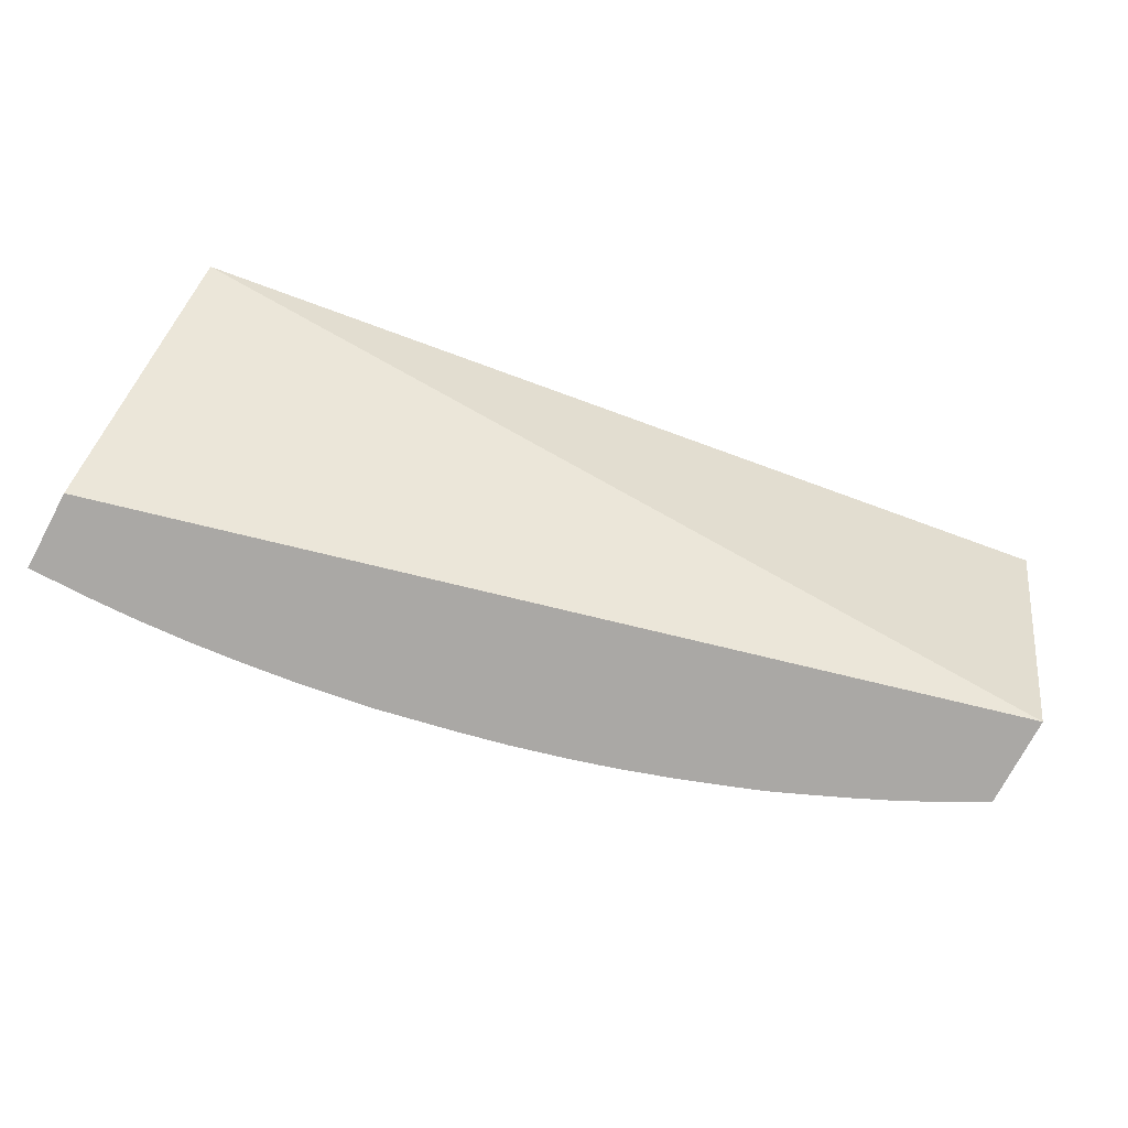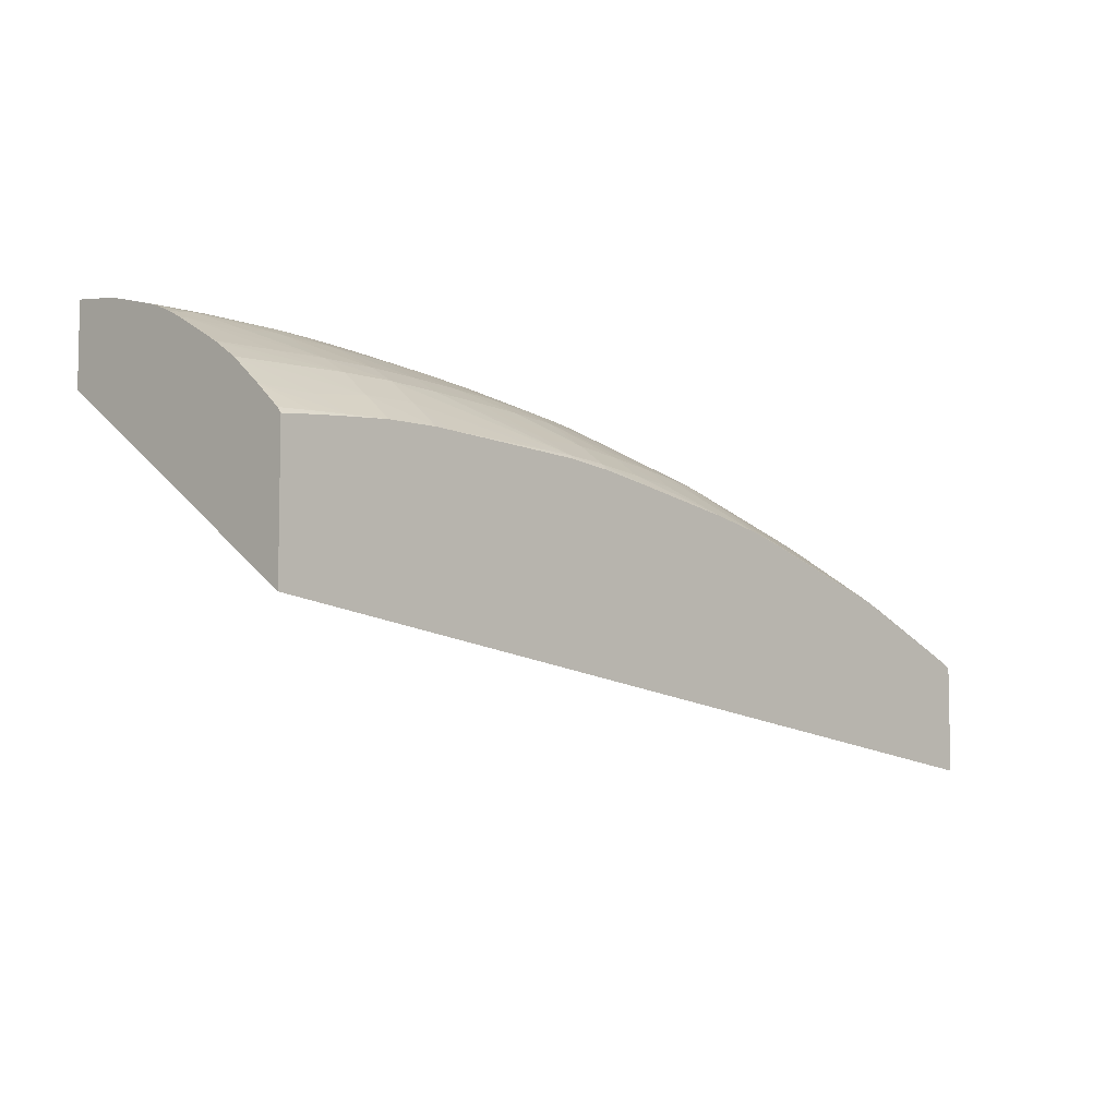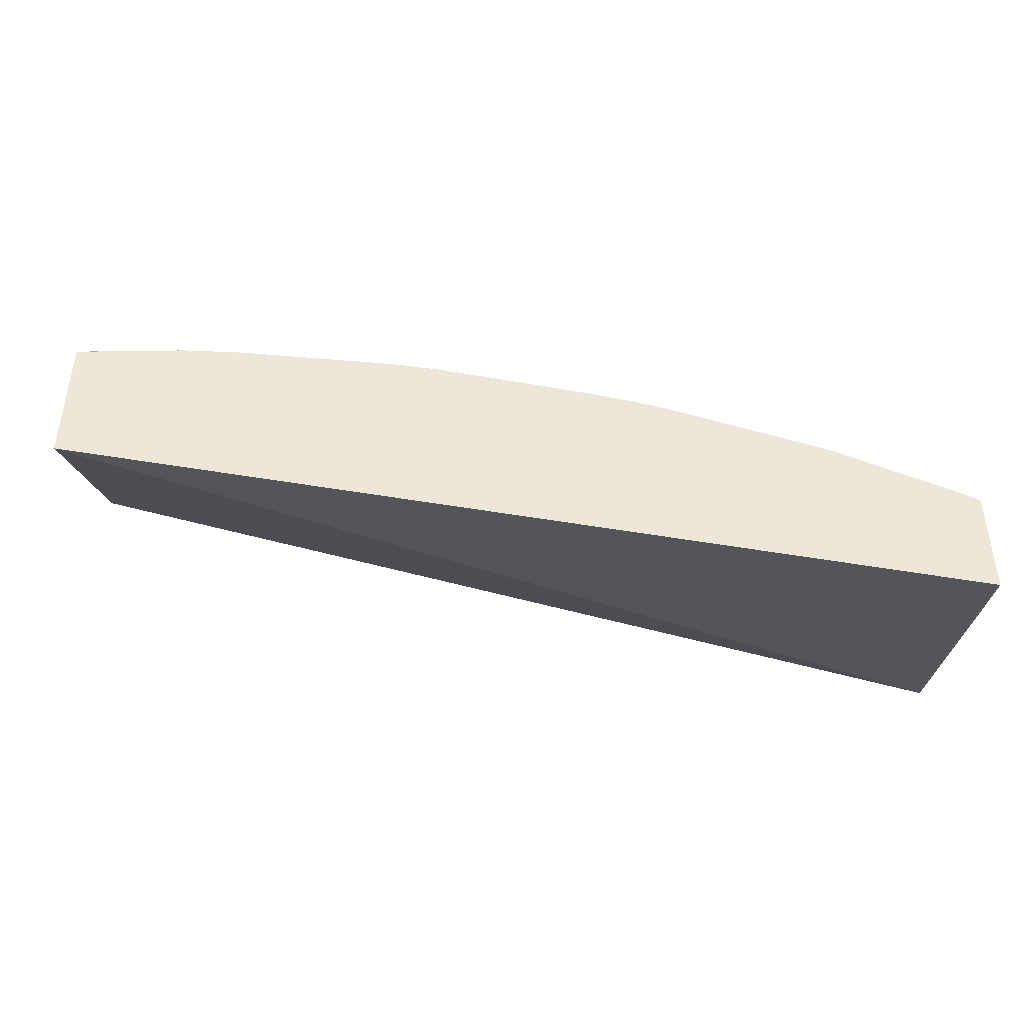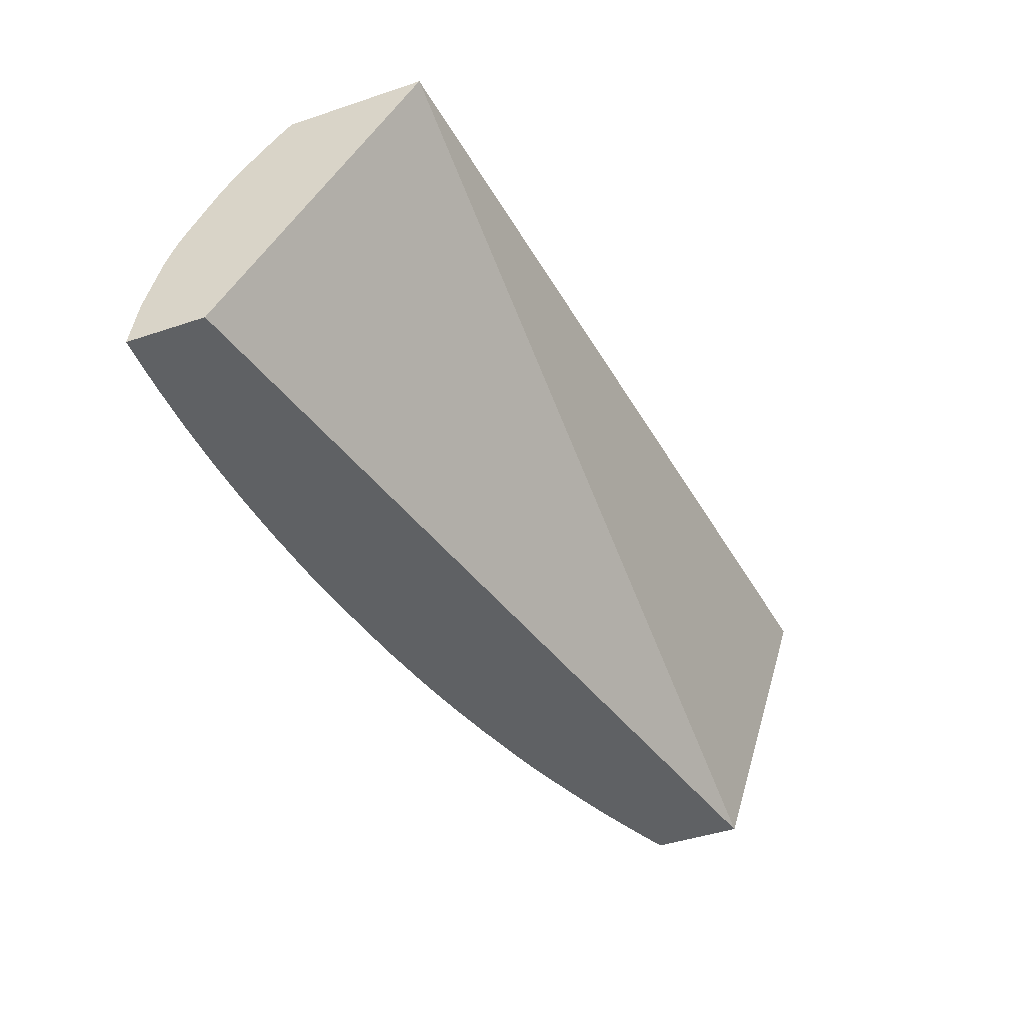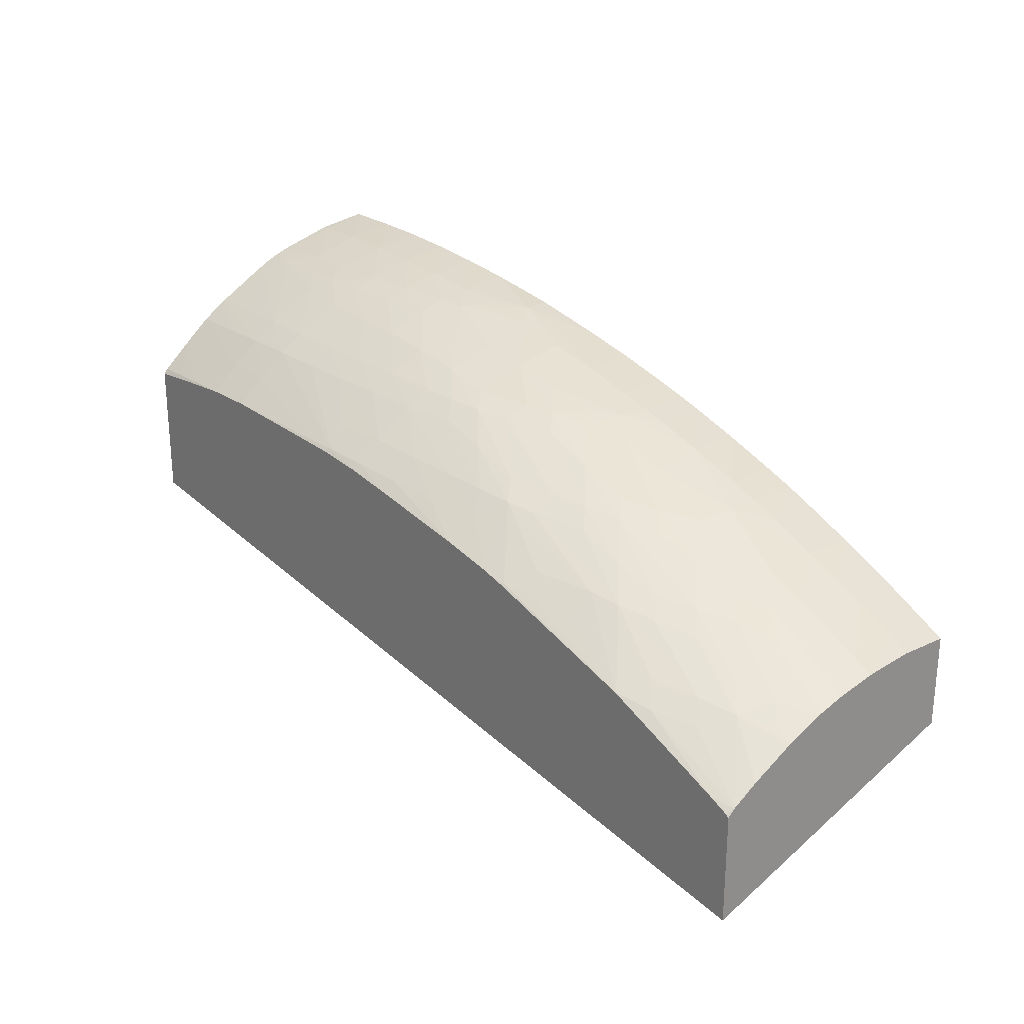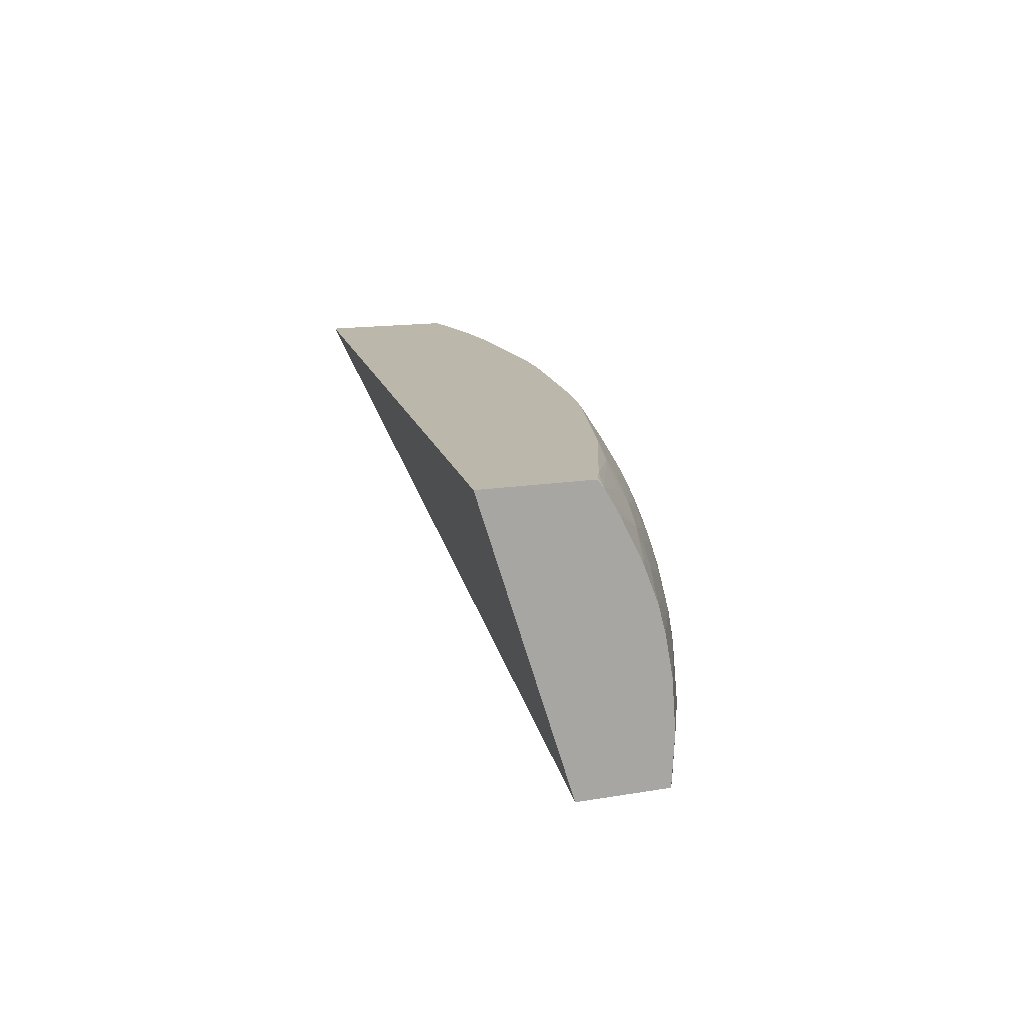
<metadata>
{"format":"obj","ext":"obj","renderer":"f3d","projection":"perspective","resolution":1024,"background":"white","views":[{"elev":-75.1,"azim":151.9,"up":"+Y"},{"elev":-6.6,"azim":134.4,"up":"+Z"},{"elev":-43.0,"azim":176.6,"up":"+Z"},{"elev":-46.2,"azim":110.8,"up":"+Y"},{"elev":24.6,"azim":-131.0,"up":"+Z"},{"elev":14.2,"azim":-110.5,"up":"+Y"}]}
</metadata>
<code>
v 1.677 1.456 0.6999
v 1.677 1.328 0.7408
v 1.677 1.456 0.7483
v 2.079 1.456 0.7568
v 1.677 1.328 0.7816
v 2.079 1.328 0.844
v 1.677 1.453 0.7507
v 1.679 1.456 0.7494
v 2.079 1.456 0.8181
v 1.686 1.328 0.786
v 1.677 1.351 0.7828
v 2.079 1.328 0.8795
v 1.677 1.453 0.7511
v 1.687 1.456 0.7531
v 2.079 1.455 0.8191
v 2.078 1.456 0.8182
v 1.686 1.351 0.7871
v 1.704 1.328 0.795
v 1.677 1.374 0.7812
v 2.079 1.351 0.8764
v 2.076 1.351 0.8765
v 2.076 1.328 0.8796
v 1.677 1.452 0.7514
v 1.726 1.451 0.773
v 1.688 1.456 0.7534
v 2.079 1.454 0.8204
v 2.066 1.456 0.8194
v 2.064 1.454 0.8211
v 1.686 1.374 0.7853
v 1.715 1.328 0.8007
v 1.703 1.351 0.7955
v 1.677 1.392 0.7778
v 2.079 1.354 0.8758
v 2.079 1.375 0.87
v 2.074 1.376 0.87
v 2.053 1.374 0.8708
v 2.053 1.351 0.8766
v 2.053 1.328 0.8795
v 1.677 1.441 0.7579
v 1.685 1.444 0.7597
v 1.714 1.436 0.7778
v 1.707 1.443 0.7702
v 1.733 1.443 0.7806
v 1.741 1.456 0.776
v 1.741 1.456 0.7758
v 2.079 1.442 0.8305
v 2.063 1.456 0.8197
v 2.049 1.455 0.8217
v 1.705 1.374 0.7945
v 1.719 1.387 0.7987
v 1.714 1.351 0.801
v 1.732 1.328 0.8082
v 1.677 1.404 0.7748
v 1.685 1.397 0.7801
v 2.079 1.381 0.8681
v 2.066 1.386 0.8671
v 2.053 1.386 0.8671
v 2.04 1.386 0.8671
v 2.025 1.385 0.8669
v 2.031 1.376 0.8698
v 2.03 1.351 0.876
v 2.03 1.328 0.8787
v 1.677 1.421 0.7679
v 1.699 1.43 0.7745
v 1.749 1.427 0.7961
v 1.764 1.433 0.7988
v 1.742 1.456 0.7762
v 1.741 1.456 0.776
v 1.777 1.436 0.801
v 2.079 1.428 0.8419
v 2.055 1.445 0.8295
v 2.049 1.456 0.8209
v 2.03 1.456 0.8223
v 2.03 1.456 0.8224
v 1.716 1.374 0.7999
v 1.732 1.374 0.8063
v 1.756 1.373 0.8165
v 1.769 1.38 0.82
v 1.755 1.397 0.8099
v 1.732 1.396 0.8015
v 1.724 1.403 0.7964
v 1.71 1.396 0.7922
v 1.732 1.351 0.8087
v 1.752 1.328 0.8172
v 1.677 1.405 0.7743
v 2.079 1.389 0.8648
v 2.079 1.395 0.8616
v 2.074 1.395 0.862
v 2.053 1.397 0.8614
v 2.031 1.395 0.8628
v 2.007 1.397 0.8611
v 2.007 1.384 0.8665
v 2.007 1.373 0.8699
v 2.007 1.351 0.8747
v 2.007 1.328 0.8772
v 1.692 1.415 0.7778
v 1.685 1.421 0.7715
v 1.707 1.421 0.7818
v 1.732 1.42 0.7928
v 1.756 1.42 0.8019
v 1.74 1.412 0.7995
v 1.777 1.42 0.8092
v 1.8 1.42 0.8165
v 1.823 1.428 0.8193
v 1.777 1.447 0.7931
v 1.796 1.452 0.7959
v 1.811 1.455 0.7984
v 1.81 1.456 0.7973
v 1.836 1.431 0.8209
v 1.802 1.444 0.8034
v 2.076 1.429 0.842
v 2.079 1.417 0.8494
v 2.03 1.443 0.833
v 2.007 1.456 0.8226
v 1.765 1.365 0.8215
v 1.777 1.373 0.8242
v 1.8 1.374 0.8319
v 1.784 1.391 0.8227
v 1.777 1.398 0.8178
v 1.764 1.328 0.822
v 1.752 1.351 0.8174
v 2.079 1.398 0.8598
v 2.053 1.418 0.8499
v 2.03 1.419 0.8503
v 2.007 1.419 0.8502
v 1.984 1.418 0.8496
v 1.984 1.397 0.8597
v 1.961 1.397 0.8579
v 1.984 1.381 0.8657
v 1.984 1.37 0.8691
v 1.984 1.351 0.8728
v 1.984 1.328 0.8751
v 1.792 1.406 0.8202
v 1.807 1.412 0.8226
v 1.823 1.416 0.8249
v 1.823 1.443 0.8096
v 1.823 1.456 0.8007
v 1.817 1.456 0.7992
v 1.812 1.456 0.7978
v 1.845 1.422 0.8273
v 1.869 1.42 0.8337
v 1.851 1.434 0.8226
v 1.845 1.442 0.8153
v 2.053 1.429 0.8426
v 2.03 1.43 0.8432
v 2.007 1.443 0.8332
v 2 1.456 0.8223
v 1.764 1.351 0.822
v 1.777 1.351 0.8271
v 1.8 1.351 0.835
v 1.834 1.363 0.8442
v 1.825 1.372 0.8398
v 1.823 1.397 0.8325
v 1.8 1.398 0.8254
v 1.777 1.328 0.827
v 2.007 1.43 0.8433
v 1.984 1.429 0.8427
v 1.961 1.428 0.8418
v 1.961 1.416 0.8487
v 1.938 1.415 0.8475
v 1.938 1.397 0.8553
v 1.961 1.377 0.8647
v 1.961 1.366 0.8679
v 1.949 1.363 0.8671
v 1.961 1.351 0.8704
v 1.961 1.328 0.8723
v 1.848 1.396 0.8394
v 1.869 1.403 0.8419
v 1.846 1.456 0.8053
v 1.885 1.407 0.8434
v 1.9 1.41 0.8447
v 1.892 1.419 0.8388
v 1.869 1.436 0.8244
v 1.869 1.448 0.816
v 1.984 1.455 0.822
v 1.961 1.455 0.8214
v 1.949 1.454 0.8212
v 1.934 1.454 0.8208
v 1.984 1.456 0.8216
v 1.8 1.328 0.8351
v 1.82 1.328 0.8416
v 1.821 1.351 0.8414
v 1.833 1.351 0.8448
v 1.846 1.351 0.8485
v 1.869 1.351 0.8542
v 1.869 1.374 0.8505
v 1.848 1.372 0.8457
v 1.841 1.379 0.8426
v 1.856 1.387 0.8445
v 1.94 1.445 0.8278
v 1.915 1.441 0.8283
v 1.938 1.426 0.841
v 1.915 1.424 0.8398
v 1.915 1.412 0.8459
v 1.915 1.397 0.8522
v 1.94 1.372 0.8635
v 1.915 1.374 0.8592
v 1.934 1.355 0.8659
v 1.927 1.34 0.8671
v 1.94 1.349 0.8678
v 1.938 1.328 0.869
v 1.869 1.391 0.846
v 1.869 1.456 0.8094
v 1.892 1.45 0.818
v 1.892 1.398 0.8478
v 1.892 1.439 0.8265
v 1.948 1.456 0.8199
v 1.935 1.456 0.8192
v 1.915 1.456 0.817
v 1.915 1.453 0.8198
v 1.832 1.328 0.845
v 1.846 1.328 0.8491
v 1.869 1.328 0.8551
v 1.892 1.328 0.8602
v 1.892 1.351 0.8591
v 1.892 1.374 0.8552
v 1.917 1.349 0.8641
v 1.926 1.328 0.8671
v 1.892 1.456 0.8133
f 1 2 5
f 1 5 11
f 1 11 19
f 1 19 32
f 1 32 53
f 1 53 85
f 1 85 63
f 1 63 39
f 1 39 23
f 1 23 13
f 1 13 7
f 1 7 3
f 1 3 8
f 1 8 14
f 1 14 25
f 1 25 45
f 1 45 68
f 1 68 67
f 1 67 108
f 1 108 139
f 1 139 138
f 1 138 137
f 1 137 169
f 1 169 203
f 1 203 219
f 1 219 209
f 1 209 208
f 1 208 207
f 1 207 179
f 1 179 147
f 1 147 114
f 1 114 74
f 1 74 73
f 1 73 72
f 1 72 47
f 1 47 27
f 1 27 16
f 1 16 9
f 1 9 4
f 1 4 2
f 2 4 6
f 2 6 12
f 2 12 22
f 2 22 38
f 2 38 62
f 2 62 95
f 2 95 132
f 2 132 166
f 2 166 201
f 2 201 218
f 2 218 214
f 2 214 213
f 2 213 212
f 2 212 211
f 2 211 181
f 2 181 180
f 2 180 155
f 2 155 120
f 2 120 84
f 2 84 52
f 2 52 30
f 2 30 18
f 2 18 10
f 2 10 5
f 3 7 8
f 4 9 15
f 4 15 26
f 4 26 46
f 4 46 70
f 4 70 112
f 4 112 122
f 4 122 87
f 4 87 86
f 4 86 55
f 4 55 34
f 4 34 33
f 4 33 20
f 4 20 12
f 4 12 6
f 5 10 11
f 7 13 8
f 8 13 14
f 9 16 15
f 10 17 11
f 10 18 17
f 11 17 19
f 12 20 21
f 12 21 22
f 13 23 24
f 13 24 25
f 13 25 14
f 15 16 27
f 15 27 28
f 15 28 26
f 17 29 19
f 17 18 30
f 17 30 31
f 17 31 29
f 19 29 32
f 20 33 21
f 21 33 34
f 21 34 35
f 21 35 36
f 21 36 37
f 21 37 22
f 22 37 38
f 23 39 40
f 23 40 41
f 23 41 42
f 23 42 24
f 24 42 41
f 24 41 43
f 24 43 44
f 24 44 45
f 24 45 25
f 26 28 46
f 27 47 28
f 28 47 48
f 28 48 46
f 29 31 49
f 29 49 50
f 29 50 32
f 30 51 31
f 30 52 51
f 31 51 49
f 32 50 54
f 32 54 53
f 34 55 56
f 34 56 35
f 35 56 36
f 36 57 58
f 36 58 59
f 36 59 60
f 36 60 37
f 36 56 57
f 37 60 61
f 37 61 38
f 38 61 62
f 39 63 64
f 39 64 40
f 40 64 41
f 41 64 65
f 41 65 66
f 41 66 43
f 43 66 44
f 44 67 68
f 44 68 45
f 44 66 69
f 44 69 67
f 46 48 71
f 46 71 70
f 47 72 48
f 48 72 73
f 48 73 74
f 48 74 71
f 49 51 75
f 49 75 50
f 50 76 77
f 50 77 78
f 50 78 79
f 50 79 80
f 50 80 81
f 50 81 82
f 50 82 54
f 50 75 76
f 51 52 83
f 51 83 75
f 52 84 83
f 53 54 82
f 53 82 85
f 55 86 56
f 56 86 87
f 56 87 88
f 56 88 89
f 56 89 90
f 56 90 57
f 57 90 58
f 58 90 59
f 59 91 92
f 59 92 93
f 59 93 60
f 59 90 91
f 60 93 61
f 61 93 94
f 61 94 62
f 62 94 95
f 63 85 96
f 63 96 97
f 63 97 64
f 64 96 98
f 64 98 99
f 64 99 65
f 64 97 96
f 65 100 66
f 65 99 101
f 65 101 100
f 66 100 102
f 66 102 103
f 66 103 104
f 66 104 69
f 67 69 105
f 67 105 106
f 67 106 107
f 67 107 108
f 69 104 109
f 69 109 110
f 69 110 105
f 70 111 112
f 70 71 113
f 70 113 111
f 71 74 113
f 74 114 113
f 75 83 76
f 76 83 115
f 76 115 77
f 77 115 78
f 78 115 116
f 78 116 117
f 78 117 118
f 78 118 79
f 79 118 119
f 79 119 101
f 79 101 81
f 79 81 80
f 81 101 96
f 81 96 82
f 82 96 85
f 83 84 120
f 83 120 121
f 83 121 115
f 87 122 88
f 88 123 124
f 88 124 89
f 88 122 123
f 89 124 90
f 90 124 125
f 90 125 91
f 91 125 126
f 91 126 127
f 91 127 92
f 92 127 128
f 92 128 129
f 92 129 93
f 93 129 130
f 93 130 94
f 94 130 131
f 94 131 95
f 95 131 132
f 96 101 98
f 98 101 99
f 100 133 102
f 100 101 133
f 101 119 133
f 102 133 134
f 102 134 103
f 103 134 104
f 104 134 135
f 104 135 109
f 105 110 106
f 106 110 107
f 107 110 136
f 107 136 137
f 107 137 138
f 107 138 139
f 107 139 108
f 109 140 141
f 109 141 142
f 109 142 143
f 109 143 137
f 109 137 136
f 109 136 110
f 109 135 140
f 111 113 144
f 111 144 112
f 112 144 145
f 112 145 123
f 112 123 122
f 113 114 146
f 113 146 145
f 113 145 144
f 114 147 146
f 115 121 148
f 115 148 149
f 115 149 150
f 115 150 117
f 115 117 116
f 117 150 151
f 117 151 152
f 117 152 118
f 118 152 153
f 118 153 154
f 118 154 133
f 118 133 119
f 120 148 121
f 120 155 148
f 123 145 124
f 124 145 156
f 124 156 125
f 125 156 126
f 126 157 158
f 126 158 159
f 126 159 127
f 126 156 157
f 127 159 128
f 128 159 160
f 128 160 161
f 128 161 162
f 128 162 129
f 129 162 130
f 130 162 163
f 130 163 131
f 131 163 164
f 131 164 165
f 131 165 132
f 132 165 166
f 133 154 153
f 133 153 134
f 134 153 167
f 134 167 135
f 135 167 168
f 135 168 140
f 137 143 169
f 140 168 170
f 140 170 141
f 141 170 171
f 141 171 172
f 141 172 142
f 142 172 173
f 142 173 143
f 143 173 174
f 143 174 169
f 145 146 156
f 146 147 175
f 146 175 176
f 146 176 177
f 146 177 178
f 146 178 156
f 147 179 175
f 148 155 149
f 149 155 180
f 149 180 150
f 150 180 181
f 150 181 182
f 150 182 151
f 151 183 184
f 151 184 185
f 151 185 186
f 151 186 187
f 151 187 188
f 151 188 152
f 151 182 183
f 152 188 153
f 153 188 189
f 153 189 167
f 156 178 157
f 157 178 190
f 157 190 158
f 158 190 191
f 158 191 192
f 158 192 159
f 159 192 160
f 160 192 193
f 160 193 194
f 160 194 161
f 161 194 195
f 161 195 162
f 162 195 196
f 162 196 164
f 162 164 163
f 164 196 197
f 164 197 198
f 164 198 199
f 164 199 200
f 164 200 165
f 165 200 199
f 165 199 166
f 166 199 201
f 167 189 168
f 168 202 170
f 168 189 202
f 169 174 204
f 169 204 203
f 170 202 205
f 170 205 195
f 170 195 171
f 171 195 194
f 171 194 193
f 171 193 172
f 172 193 173
f 173 193 206
f 173 206 174
f 174 206 204
f 175 179 207
f 175 207 176
f 176 207 177
f 177 207 178
f 178 207 208
f 178 208 209
f 178 209 210
f 178 210 191
f 178 191 190
f 181 211 182
f 182 211 183
f 183 212 184
f 183 211 212
f 184 212 213
f 184 213 185
f 185 213 214
f 185 214 199
f 185 199 215
f 185 215 186
f 186 215 216
f 186 216 189
f 186 189 187
f 187 189 188
f 189 216 202
f 191 193 192
f 191 210 206
f 191 206 193
f 195 205 197
f 195 197 196
f 197 205 216
f 197 216 198
f 198 216 217
f 198 217 199
f 199 218 201
f 199 217 215
f 199 214 218
f 202 216 205
f 203 204 219
f 204 206 210
f 204 210 219
f 209 219 210
f 215 217 216

</code>
